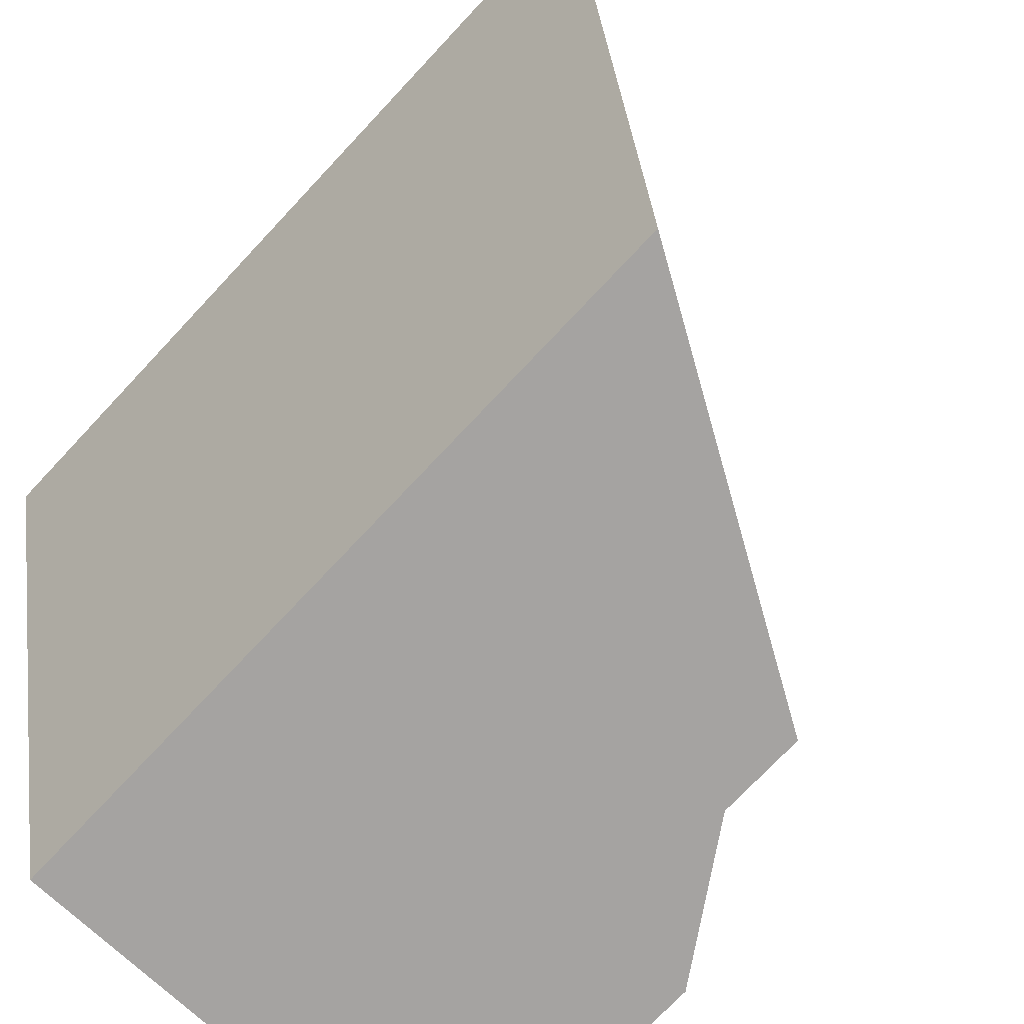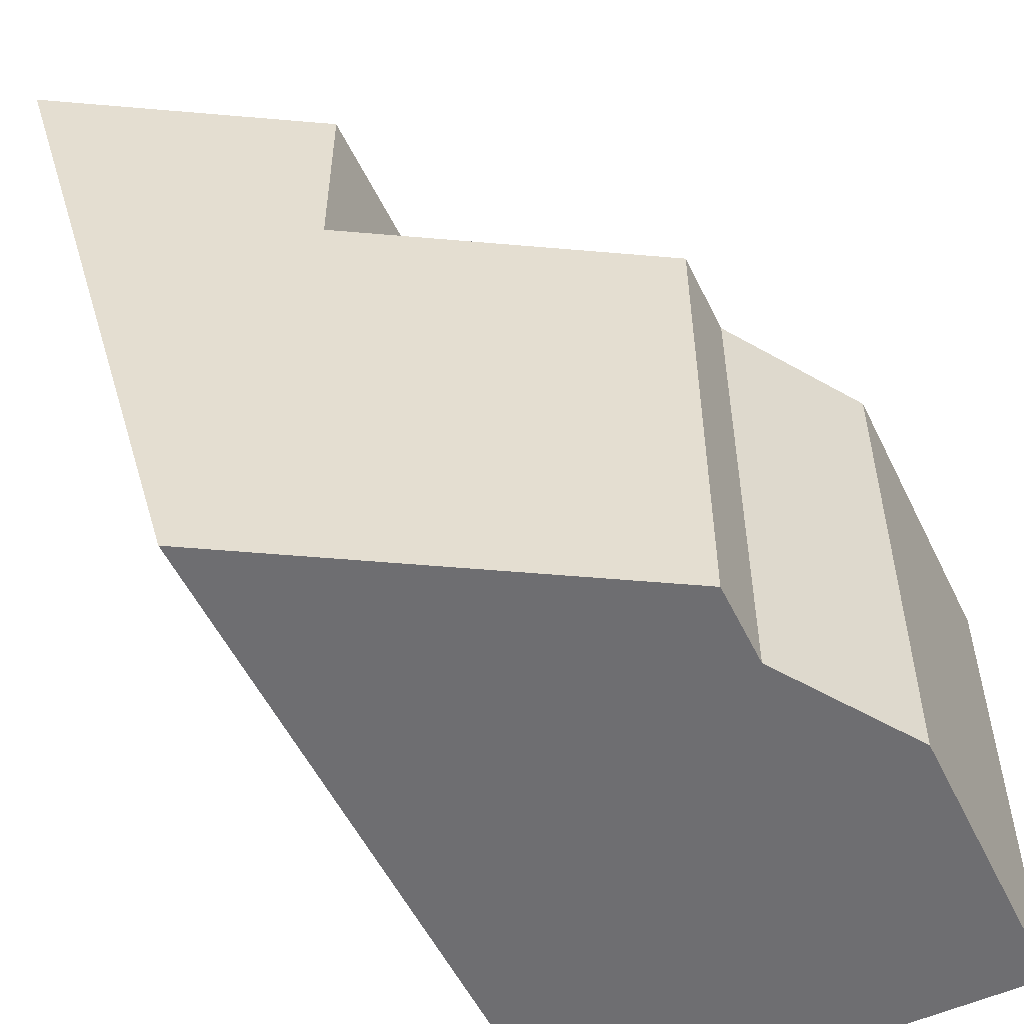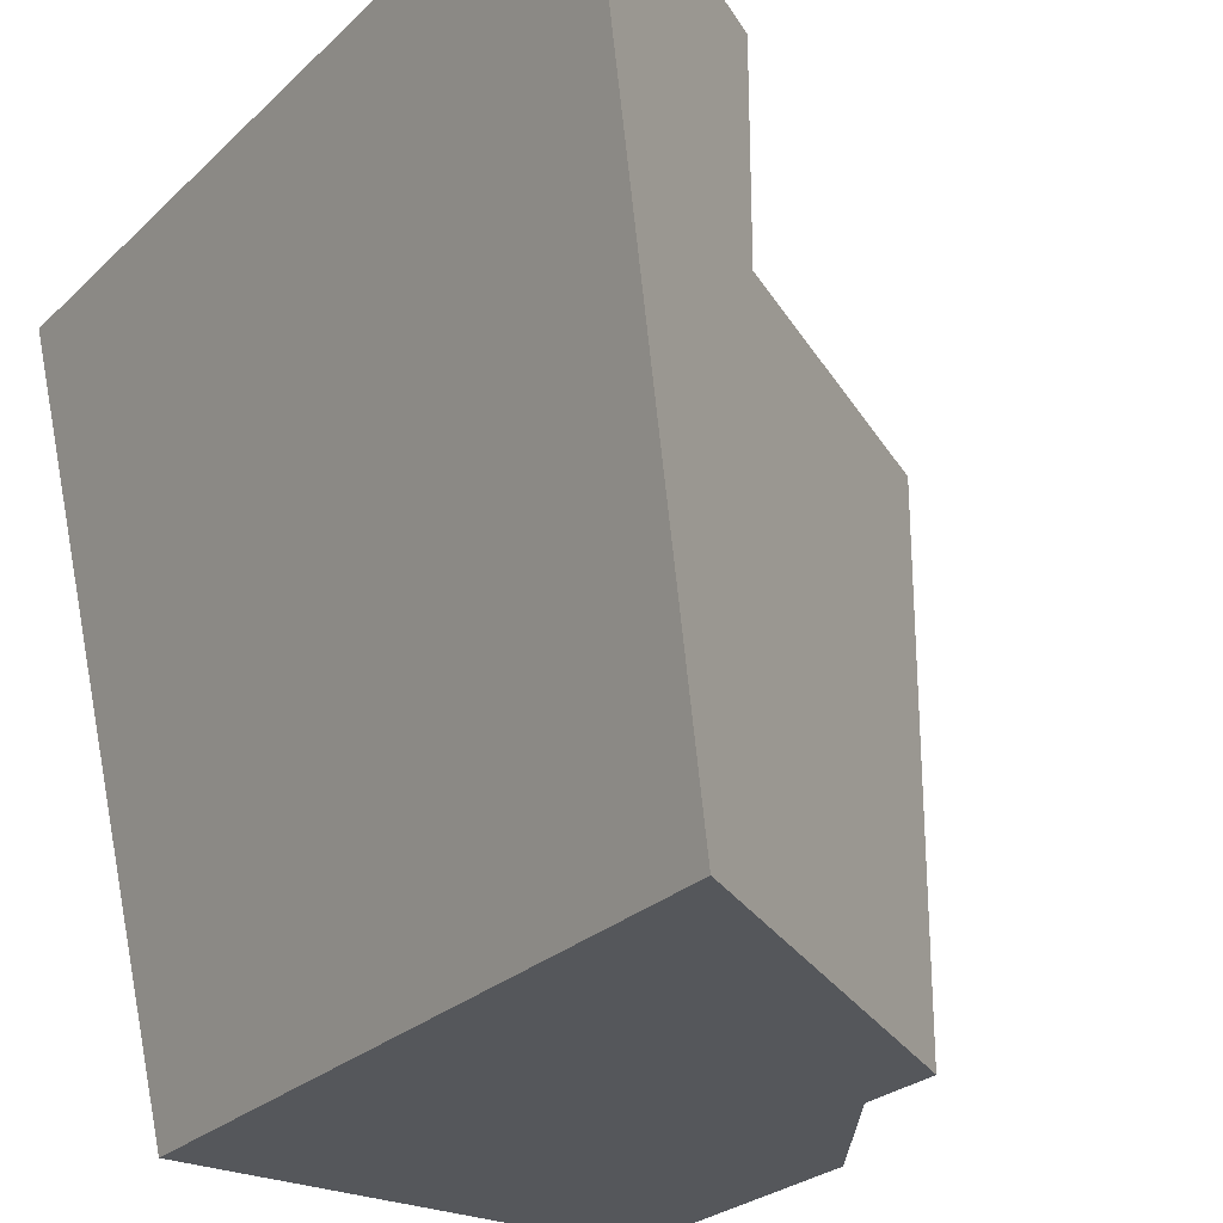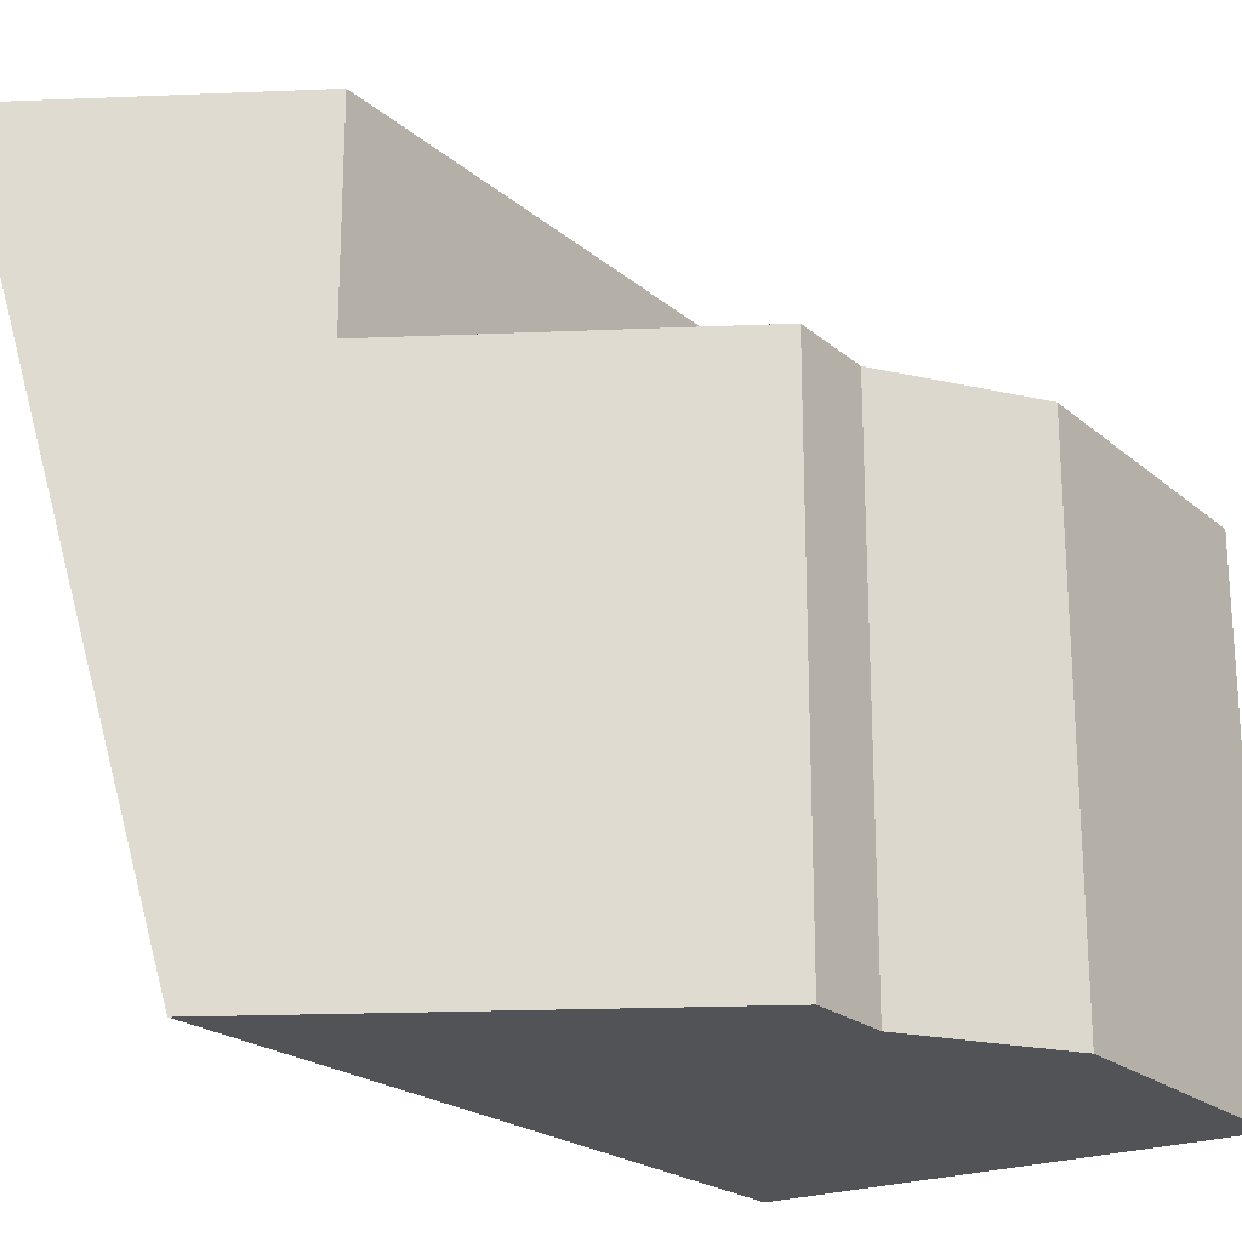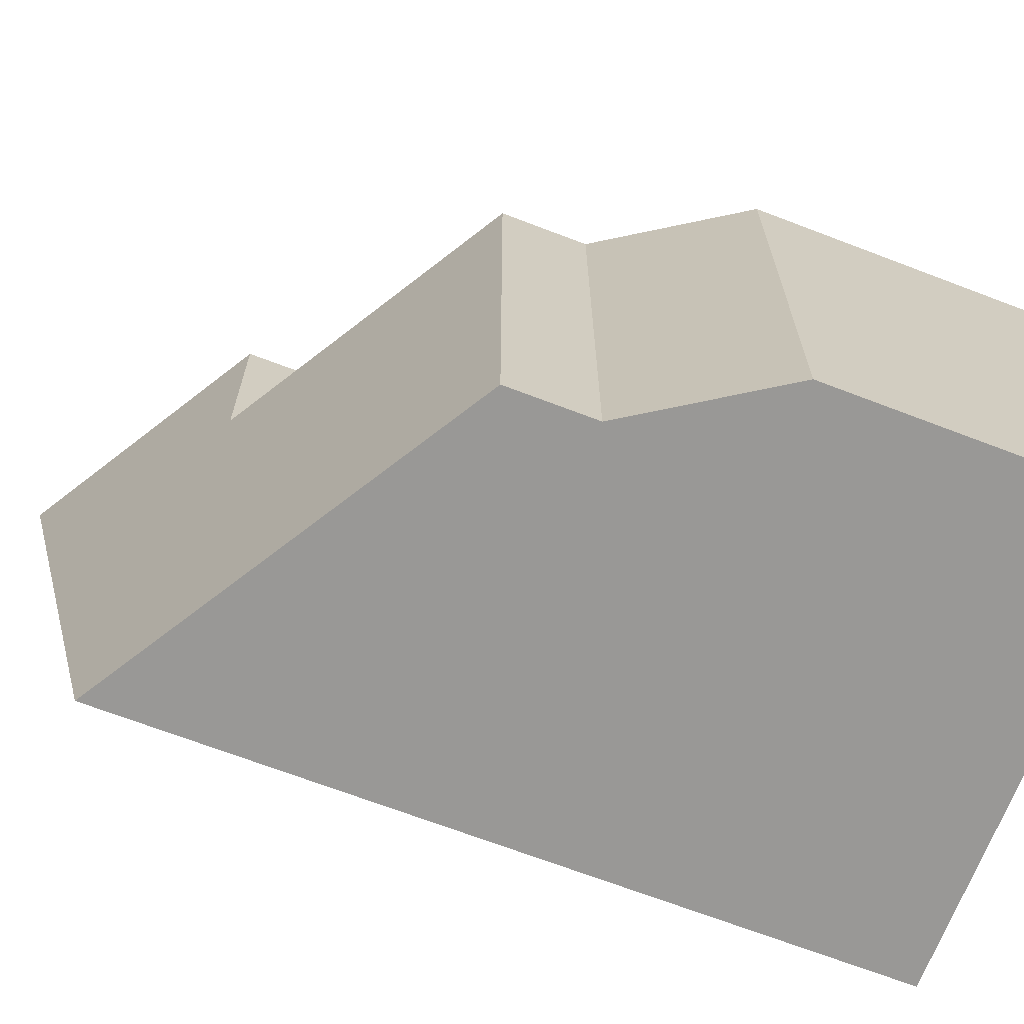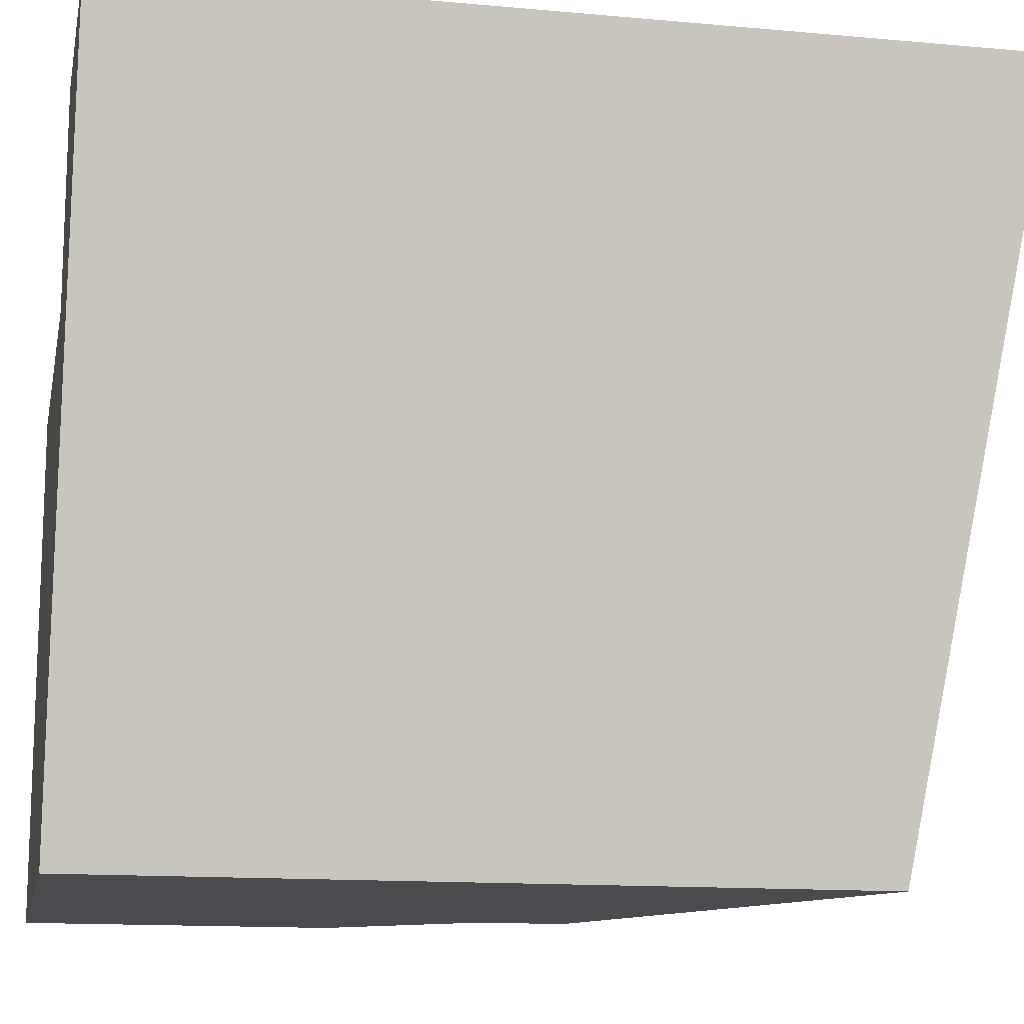
<metadata>
{"format":"obj","ext":"obj","renderer":"f3d","projection":"perspective","resolution":1024,"background":"white","views":[{"elev":-73.1,"azim":136.9,"up":"+Y"},{"elev":-54.4,"azim":-154.3,"up":"+Y"},{"elev":-26.5,"azim":145.1,"up":"+Y"},{"elev":-21.9,"azim":-144.9,"up":"+Y"},{"elev":-68.6,"azim":-111.0,"up":"+Y"},{"elev":-13.8,"azim":78.6,"up":"+Y"}]}
</metadata>
<code>
v -0.1 1.35 1.75
v -0.1056 1.35 1.79
v -0.1218 1.35 1.828
v -0.1476 1.35 1.86
v -0.181 1.35 1.883
v -0.2195 1.35 1.897
v -0.2602 1.35 1.9
v -0.3002 1.35 1.891
v -0.3365 1.35 1.873
v -0.3664 1.35 1.845
v -0.3876 1.35 1.81
v -0.3986 1.35 1.77
v -0.3986 1.35 1.73
v -0.3876 1.35 1.69
v -0.3664 1.35 1.655
v -0.3365 1.35 1.627
v -0.3002 1.35 1.609
v -0.2602 1.35 1.6
v -0.2195 1.35 1.603
v -0.181 1.35 1.617
v -0.1476 1.35 1.64
v -0.1218 1.35 1.672
v -0.1056 1.35 1.71
v -0.1 1.7 1.75
v -0.1056 1.7 1.71
v -0.1218 1.7 1.672
v -0.1476 1.7 1.64
v -0.181 1.7 1.617
v -0.2195 1.7 1.603
v -0.2602 1.7 1.6
v -0.3002 1.7 1.609
v -0.3365 1.7 1.627
v -0.3664 1.7 1.655
v -0.3876 1.7 1.69
v -0.3986 1.7 1.73
v -0.3986 1.7 1.77
v -0.3876 1.7 1.81
v -0.3664 1.7 1.845
v -0.3365 1.7 1.873
v -0.3002 1.7 1.891
v -0.2602 1.7 1.9
v -0.2195 1.7 1.897
v -0.181 1.7 1.883
v -0.1476 1.7 1.86
v -0.1218 1.7 1.828
v -0.1056 1.7 1.79
v -0.1 1.35 1.75
v -0.1 1.7 1.75
v -0.1 1.35 1.75
v -0.1056 1.35 1.71
v -0.1218 1.35 1.672
v -0.1476 1.35 1.64
v -0.181 1.35 1.617
v -0.2195 1.35 1.603
v -0.2602 1.35 1.6
v -0.3002 1.35 1.609
v -0.3365 1.35 1.627
v -0.3664 1.35 1.655
v -0.3876 1.35 1.69
v -0.3986 1.35 1.73
v -0.3986 1.35 1.77
v -0.3876 1.35 1.81
v -0.3664 1.35 1.845
v -0.3365 1.35 1.873
v -0.3002 1.35 1.891
v -0.2602 1.35 1.9
v -0.2195 1.35 1.897
v -0.181 1.35 1.883
v -0.1476 1.35 1.86
v -0.1218 1.35 1.828
v -0.1056 1.35 1.79
v -0.4 0 0.2398
v 0 1.7 0
v 0 1.7 2
v -0.4 0 2
v -0.4 0 2
v 0 1.7 2
v -0.6 1.7 2
v -0.6 1.2 2
v -1.5 1.2 2
v -1.5 0 2
v -0.6 1.7 0.3597
v -0.6 1.2 0.3597
v -0.6 1.2 2
v -0.6 1.7 2
v -0.6 1.2 0.3597
v -1.286 1.2 0.7713
v -1.286 1.2 0.9713
v -1.5 1.2 1.3
v -1.5 1.2 2
v -0.6 1.2 2
v 0 1.7 0
v -0.4 0 0.2398
v -1.286 0 0.7713
v -1.286 1.2 0.7713
v -0.6 1.2 0.3597
v -0.6 1.7 0.3597
v -0.1 1.7 1.75
v -0.1056 1.7 1.79
v -0.1218 1.7 1.828
v -0.1476 1.7 1.86
v -0.181 1.7 1.883
v -0.2195 1.7 1.897
v -0.2602 1.7 1.9
v -0.3002 1.7 1.891
v -0.3365 1.7 1.873
v -0.3664 1.7 1.845
v -0.3876 1.7 1.81
v -0.3986 1.7 1.77
v -0.3986 1.7 1.73
v -0.3876 1.7 1.69
v -0.3664 1.7 1.655
v -0.3365 1.7 1.627
v -0.3002 1.7 1.609
v -0.2602 1.7 1.6
v -0.2195 1.7 1.603
v -0.181 1.7 1.617
v -0.1476 1.7 1.64
v -0.1218 1.7 1.672
v -0.1056 1.7 1.71
v -0.6 1.7 0.3597
v -0.6 1.7 2
v 0 1.7 2
v 0 1.7 0
v -1.5 1.2 2
v -1.5 1.2 1.3
v -1.5 0 1.3
v -1.5 0 2
v -1.5 1.2 1.3
v -1.286 1.2 0.9713
v -1.286 0 0.9713
v -1.5 0 1.3
v -1.286 1.2 0.9713
v -1.286 1.2 0.7713
v -1.286 0 0.7713
v -1.286 0 0.9713
v -0.4 0 0.2398
v -0.4 0 2
v -1.5 0 2
v -1.5 0 1.3
v -1.286 0 0.9713
v -1.286 0 0.7713
g 51e5b34c-e328-11ea-ad1b-54bf646e7e1f
f 2 46 1
f 1 46 48
f 47 24 23
f 23 24 25
f 23 25 22
f 22 25 26
f 22 26 21
f 21 26 27
f 21 27 20
f 20 27 28
f 20 28 19
f 19 28 29
f 19 29 18
f 18 29 30
f 18 30 17
f 17 30 31
f 17 31 16
f 16 31 32
f 16 32 15
f 15 32 33
f 15 33 14
f 14 33 34
f 14 34 13
f 13 34 35
f 13 35 12
f 12 35 36
f 12 36 11
f 11 36 37
f 11 37 10
f 10 37 38
f 10 38 9
f 9 38 39
f 9 39 8
f 8 39 40
f 8 40 7
f 7 40 41
f 7 41 6
f 6 41 42
f 6 42 5
f 5 42 43
f 5 43 4
f 4 43 44
f 4 44 3
f 3 44 45
f 3 45 2
f 2 45 46
g 51fe927e-e328-11ea-9525-54bf646e7e1f
f 50 60 49
f 49 60 61
f 49 61 71
f 71 61 62
f 71 62 70
f 70 62 63
f 70 63 69
f 69 63 64
f 69 64 68
f 68 64 65
f 68 65 67
f 67 65 66
f 60 50 59
f 59 50 51
f 59 51 58
f 58 51 52
f 58 52 57
f 57 52 53
f 57 53 56
f 56 53 54
f 56 54 55
g 50d46a9c-e328-11ea-a2d7-54bf646e7e1f
f 73 74 72
f 72 74 75
g 4e62a7da-e328-11ea-b8ae-54bf646e7e1f
f 81 76 79
f 79 76 77
f 79 77 78
f 79 80 81
g 4facb3cc-e328-11ea-a38c-54bf646e7e1f
f 82 83 85
f 85 83 84
g 4fb7891e-e328-11ea-895a-54bf646e7e1f
f 87 88 86
f 86 88 91
f 91 88 89
f 91 89 90
g 4e85992c-e328-11ea-b7fe-54bf646e7e1f
f 97 92 96
f 96 92 93
f 96 93 94
f 94 95 96
g 4e8c9e06-e328-11ea-80ff-54bf646e7e1f
f 120 98 123
f 123 98 99
f 123 99 100
f 100 101 123
f 123 101 102
f 123 102 103
f 103 104 123
f 123 104 122
f 122 104 105
f 122 105 106
f 106 107 122
f 122 107 108
f 122 108 109
f 109 110 122
f 122 110 111
f 122 111 121
f 121 111 112
f 121 112 113
f 113 114 121
f 121 114 115
f 121 115 116
f 121 116 124
f 124 116 117
f 124 117 118
f 118 119 124
f 124 119 120
f 124 120 123
g 4e6d563a-e328-11ea-9174-54bf646e7e1f
f 125 126 128
f 128 126 127
g 4e774152-e328-11ea-a053-54bf646e7e1f
f 129 130 132
f 132 130 131
g 4e7e944c-e328-11ea-9125-54bf646e7e1f
f 133 134 136
f 136 134 135
g 4e95c5cc-e328-11ea-9343-54bf646e7e1f
f 142 137 141
f 141 137 138
f 141 138 140
f 140 138 139

</code>
